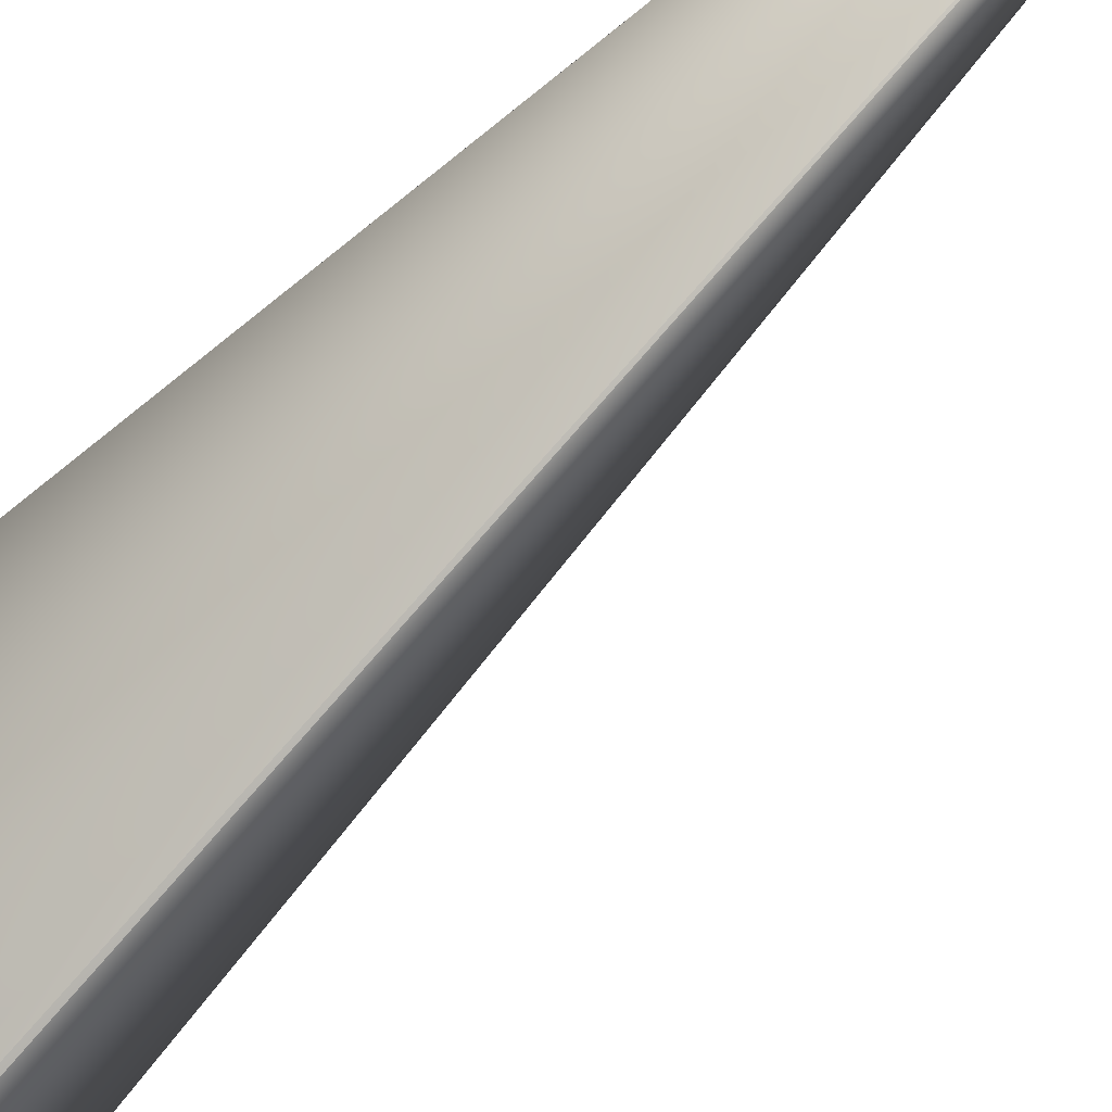
<metadata>
{"format":"obj","ext":"obj","renderer":"f3d","projection":"perspective","resolution":1024,"background":"white","views":[{"elev":49.9,"azim":-134.6,"up":"+Y"}]}
</metadata>
<code>
v 0.1102 0.09038 0.8074
v 0.0936 0.05229 0.04427
v 0.09362 0.05236 0.04417
v -0.01988 -0.01111 0.05516
v -0.01983 -0.01109 0.05518
v 0.1102 0.09046 0.8073
v 0.1102 0.09055 0.8073
v 0.09362 0.05243 0.04406
v -0.01978 -0.01107 0.0552
v 0.1101 0.09064 0.8072
v 0.09363 0.0525 0.04395
v -0.01972 -0.01106 0.05522
v 0.1101 0.09072 0.8072
v 0.09364 0.05257 0.04385
v -0.01967 -0.01104 0.05524
v 0.1101 0.09081 0.8071
v 0.09365 0.05265 0.04374
v -0.01962 -0.01103 0.05527
v 0.11 0.0909 0.8071
v 0.09366 0.05272 0.04364
v -0.01956 -0.01101 0.05529
v 0.11 0.09098 0.807
v 0.09367 0.05279 0.04353
v -0.01951 -0.01099 0.05531
v 0.11 0.09107 0.807
v 0.09368 0.05286 0.04343
v -0.01946 -0.01098 0.05533
v 0.1099 0.09116 0.8069
v 0.09369 0.05293 0.04332
v -0.0194 -0.01096 0.05535
v 0.1099 0.09124 0.8069
v 0.0937 0.053 0.04321
v -0.01935 -0.01094 0.05538
v 0.1099 0.09133 0.8068
v 0.09371 0.05307 0.04311
v -0.01929 -0.01093 0.0554
v 0.1099 0.09142 0.8068
v 0.09372 0.05314 0.043
v -0.01924 -0.01091 0.05542
v 0.1098 0.0915 0.8067
v 0.09372 0.05321 0.0429
v -0.01919 -0.0109 0.05544
v 0.1098 0.09159 0.8067
v 0.09373 0.05329 0.04279
v -0.01913 -0.01088 0.05546
v 0.1098 0.09168 0.8066
v 0.09374 0.05336 0.04268
v -0.01908 -0.01086 0.05548
v 0.1097 0.09176 0.8066
v 0.09375 0.05343 0.04258
v -0.01903 -0.01085 0.05551
v 0.1097 0.09185 0.8065
v 0.09376 0.0535 0.04247
v -0.01898 -0.01083 0.05553
v 0.1097 0.09193 0.8065
v 0.09376 0.05357 0.04237
v -0.01892 -0.01081 0.05555
v 0.1096 0.09202 0.8064
v 0.09377 0.05364 0.04226
v -0.01887 -0.01079 0.05557
v 0.1096 0.09211 0.8064
v 0.09378 0.05371 0.04215
v -0.01882 -0.01078 0.05559
v 0.1096 0.09219 0.8063
v 0.09378 0.05378 0.04205
v -0.01876 -0.01076 0.05561
v 0.1095 0.09228 0.8062
v 0.09379 0.05385 0.04194
v -0.01871 -0.01074 0.05563
v 0.1095 0.09236 0.8062
v 0.0938 0.05392 0.04183
v -0.01866 -0.01073 0.05566
v 0.1095 0.09245 0.8061
v 0.0938 0.05399 0.04173
v -0.0186 -0.01071 0.05568
v 0.1094 0.09254 0.8061
v 0.09381 0.05407 0.04162
v -0.01855 -0.01069 0.0557
v 0.1094 0.09262 0.806
v 0.09382 0.05414 0.04152
v -0.0185 -0.01067 0.05572
v 0.1094 0.09271 0.806
v 0.09382 0.05421 0.04141
v -0.01844 -0.01066 0.05574
v 0.1093 0.09279 0.8059
v 0.09383 0.05428 0.0413
v -0.01839 -0.01064 0.05576
v 0.1093 0.09288 0.8059
v 0.09384 0.05435 0.0412
v -0.01834 -0.01062 0.05578
v 0.1093 0.09297 0.8058
v 0.09384 0.05442 0.04109
v -0.01828 -0.0106 0.0558
v 0.1092 0.09305 0.8058
v 0.09385 0.05449 0.04098
v -0.01823 -0.01059 0.05582
v 0.1092 0.09314 0.8057
v 0.09385 0.05456 0.04087
v -0.01818 -0.01057 0.05584
v 0.1092 0.09322 0.8057
v 0.09386 0.05463 0.04077
v -0.01812 -0.01055 0.05586
v 0.1091 0.09331 0.8056
v 0.09386 0.0547 0.04066
v -0.01807 -0.01053 0.05588
v 0.1091 0.09339 0.8056
v 0.09387 0.05477 0.04055
v -0.01802 -0.01051 0.05591
v 0.1091 0.09348 0.8055
v 0.09387 0.05484 0.04045
v -0.01796 -0.0105 0.05593
v 0.109 0.09356 0.8055
v 0.09388 0.05491 0.04034
v -0.01791 -0.01048 0.05595
v 0.109 0.09365 0.8054
v 0.09388 0.05498 0.04023
v -0.01786 -0.01046 0.05597
v 0.109 0.09373 0.8054
v 0.09388 0.05505 0.04013
v -0.01781 -0.01044 0.05599
v 0.1089 0.09382 0.8053
v 0.09389 0.05512 0.04002
v -0.01775 -0.01042 0.05601
v 0.1089 0.0939 0.8053
v 0.09389 0.05519 0.03991
v -0.0177 -0.0104 0.05603
v 0.1089 0.09399 0.8052
v 0.0939 0.05526 0.0398
v -0.01765 -0.01039 0.05605
v 0.1088 0.09407 0.8052
v 0.0939 0.05533 0.0397
v -0.01759 -0.01037 0.05607
v 0.1088 0.09416 0.8051
v 0.0939 0.0554 0.03959
v -0.01754 -0.01035 0.05609
v 0.1088 0.09424 0.8051
v 0.09391 0.05547 0.03948
v -0.01749 -0.01033 0.05611
v 0.1087 0.09433 0.805
v 0.09391 0.05554 0.03937
v -0.01743 -0.01031 0.05613
v 0.1087 0.09441 0.805
v 0.09391 0.05561 0.03927
v -0.01738 -0.01029 0.05615
v 0.1087 0.0945 0.8049
v 0.09391 0.05568 0.03916
v -0.01733 -0.01027 0.05616
v 0.1086 0.09458 0.8049
v 0.09391 0.05575 0.03905
v -0.01727 -0.01025 0.05618
v 0.1086 0.09467 0.8048
v 0.09392 0.05581 0.03894
v -0.01722 -0.01023 0.0562
v 0.1085 0.09475 0.8047
v 0.09392 0.05588 0.03884
v -0.01717 -0.01022 0.05622
v 0.1085 0.09483 0.8047
v 0.09392 0.05595 0.03873
v -0.01712 -0.0102 0.05624
v 0.1085 0.09491 0.8047
v 0.09392 0.05601 0.03863
v -0.01707 -0.01018 0.05626
v 0.1084 0.09499 0.8046
v 0.09392 0.05608 0.03853
v -0.01702 -0.01016 0.05628
v 0.1084 0.09506 0.8046
v 0.09392 0.05614 0.03844
v -0.01697 -0.01014 0.05629
v 0.1084 0.09514 0.8045
v 0.09392 0.0562 0.03834
v -0.01692 -0.01013 0.05631
v 0.1084 0.09521 0.8045
v 0.09393 0.05626 0.03825
v -0.01688 -0.01011 0.05633
v 0.1083 0.09528 0.8044
v 0.09393 0.05632 0.03816
v -0.01683 -0.01009 0.05634
v 0.1083 0.09535 0.8044
v 0.09393 0.05637 0.03807
v -0.01679 -0.01008 0.05636
v 0.1083 0.09541 0.8043
v 0.09393 0.05643 0.03798
v -0.01675 -0.01006 0.05637
v 0.1082 0.09548 0.8043
v 0.09393 0.05648 0.0379
v -0.01671 -0.01005 0.05639
v 0.1082 0.09554 0.8043
v 0.09393 0.05653 0.03782
v -0.01666 -0.01003 0.0564
v 0.1082 0.0956 0.8042
v 0.09393 0.05659 0.03774
v -0.01663 -0.01002 0.05642
v 0.1081 0.09567 0.8042
v 0.09393 0.05663 0.03766
v -0.01659 -0.01 0.05643
v 0.1081 0.09572 0.8041
v 0.09393 0.05668 0.03758
v -0.01655 -0.009988 0.05644
v 0.1081 0.09578 0.8041
v 0.09393 0.05673 0.03751
v -0.01651 -0.009974 0.05645
v 0.1081 0.09584 0.8041
v 0.09393 0.05677 0.03744
v -0.01648 -0.009961 0.05647
v 0.108 0.09589 0.804
v 0.09393 0.05682 0.03737
v -0.01645 -0.009948 0.05648
v 0.108 0.09594 0.804
v 0.09393 0.05686 0.0373
v -0.01641 -0.009935 0.05649
v 0.108 0.09599 0.804
v 0.09393 0.0569 0.03724
v -0.01638 -0.009923 0.0565
v 0.108 0.09604 0.8039
v 0.09392 0.05694 0.03717
v -0.01635 -0.009912 0.05651
v 0.108 0.09609 0.8039
v 0.09392 0.05698 0.03711
v -0.01632 -0.0099 0.05652
v 0.1079 0.09613 0.8039
v 0.09392 0.05702 0.03705
v -0.01629 -0.009889 0.05653
v 0.1079 0.09617 0.8039
v 0.09392 0.05705 0.037
v -0.01626 -0.009879 0.05654
v 0.1079 0.09622 0.8038
v 0.09392 0.05708 0.03694
v -0.01624 -0.009868 0.05655
v 0.1079 0.09626 0.8038
v 0.09392 0.05712 0.03689
v -0.01621 -0.009859 0.05656
v 0.1079 0.09629 0.8038
v 0.09392 0.05715 0.03684
v -0.01619 -0.009849 0.05657
v 0.1078 0.09633 0.8038
v 0.09392 0.05718 0.0368
v -0.01616 -0.00984 0.05658
v 0.1078 0.09637 0.8037
v 0.09392 0.05721 0.03675
v -0.01614 -0.009832 0.05658
v 0.1078 0.0964 0.8037
v 0.09392 0.05724 0.03671
v -0.01612 -0.009823 0.05659
v 0.1078 0.09643 0.8037
v 0.09392 0.05726 0.03667
v -0.0161 -0.009816 0.0566
v 0.1078 0.09646 0.8037
v 0.09392 0.05729 0.03662
v -0.01608 -0.009808 0.0566
v 0.1078 0.09649 0.8037
v 0.09392 0.05731 0.03659
v -0.01606 -0.009801 0.05661
v 0.1078 0.09651 0.8036
v 0.09392 0.05733 0.03655
v -0.01605 -0.009795 0.05662
v 0.1077 0.09654 0.8036
v 0.09392 0.05735 0.03652
v -0.01603 -0.009788 0.05662
v 0.1077 0.09656 0.8036
v 0.09392 0.05737 0.03649
v -0.01602 -0.009783 0.05663
v 0.1077 0.09671 0.8035
v 0.09391 0.05739 0.03646
v -0.016 -0.009777 0.05663
v 0.09391 0.0574 0.03644
v -0.01599 -0.009772 0.05663
v 0.09391 0.05742 0.03641
v -0.01598 -0.009768 0.05664
v 0.09391 0.05743 0.03639
v -0.01597 -0.009764 0.05664
v 0.09391 0.05744 0.03637
v -0.01596 -0.00976 0.05665
v 0.09391 0.05745 0.03635
v -0.01595 -0.009757 0.05665
v 0.09391 0.05746 0.03634
v -0.01594 -0.009754 0.05665
v 0.09391 0.05747 0.03633
v -0.01593 -0.009751 0.05665
v 0.09391 0.05748 0.03632
v -0.01593 -0.009749 0.05665
v 0.09391 0.05748 0.03631
v -0.01592 -0.009747 0.05666
v 0.09391 0.05749 0.0363
v -0.01592 -0.009746 0.05666
v 0.09391 0.05749 0.03629
v -0.01592 -0.009745 0.05666
v 0.000319 -0.000521 0
v 0.001013 0.00062 -0.003605
v -0.02987 0.05347 0
v -0.0299 0.05346 0
v -0.03197 0.05222 0
v -0.001709 -0.001046 0
v -0.02993 0.05344 0
v -0.02996 0.05342 0
v -0.02999 0.05341 0
v -0.03001 0.05339 0
v -0.03004 0.05338 0
v -0.03007 0.05336 0
v -0.0301 0.05334 0
v -0.03013 0.05333 0
v -0.03016 0.05331 0
v -0.03019 0.0533 0
v -0.03021 0.05328 0
v -0.03024 0.05326 0
v -0.03027 0.05325 0
v -0.0303 0.05323 0
v -0.03033 0.05321 0
v -0.03036 0.0532 0
v -0.03038 0.05318 0
v -0.03041 0.05317 0
v -0.03044 0.05315 0
v -0.03047 0.05313 0
v -0.0305 0.05312 0
v -0.03053 0.0531 0
v -0.03055 0.05308 0
v -0.03058 0.05307 0
v -0.03061 0.05305 0
v -0.03064 0.05303 0
v -0.03067 0.05302 0
v -0.0307 0.053 0
v -0.03073 0.05298 0
v -0.03075 0.05297 0
v -0.03078 0.05295 0
v -0.03081 0.05294 0
v -0.03084 0.05292 0
v -0.03087 0.0529 0
v -0.0309 0.05289 0
v -0.03092 0.05287 0
v -0.03095 0.05285 0
v -0.03098 0.05284 0
v -0.03101 0.05282 0
v -0.03104 0.0528 0
v -0.03106 0.05278 0
v -0.03109 0.05277 0
v -0.03112 0.05275 0
v -0.03115 0.05273 0
v -0.03118 0.05272 0
v -0.03121 0.0527 0
v -0.03123 0.05268 0
v -0.03126 0.05267 0
v -0.03129 0.05265 0
v -0.03132 0.05263 0
v -0.03134 0.05262 0
v -0.03137 0.0526 0
v -0.0314 0.05258 0
v -0.03142 0.05257 0
v -0.03145 0.05255 0
v -0.03147 0.05254 0
v -0.03149 0.05253 0
v -0.03152 0.05251 0
v -0.03154 0.0525 0
v -0.03156 0.05248 0
v -0.03158 0.05247 0
v -0.0316 0.05246 0
v -0.03162 0.05244 0
v -0.03164 0.05243 0
v -0.03166 0.05242 0
v -0.03168 0.05241 0
v -0.0317 0.0524 0
v -0.03171 0.05239 0
v -0.03173 0.05238 0
v -0.03175 0.05237 0
v -0.03176 0.05236 0
v -0.03178 0.05235 0
v -0.03179 0.05234 0
v -0.0318 0.05233 0
v -0.03182 0.05232 0
v -0.03183 0.05231 0
v -0.03184 0.0523 0
v -0.03186 0.0523 0
v -0.03187 0.05229 0
v -0.03188 0.05228 0
v -0.03189 0.05228 0
v -0.0319 0.05227 0
v -0.03191 0.05227 0
v -0.03191 0.05226 0
v -0.03192 0.05226 0
v 0.1077 0.09658 0.8036
v -0.03193 0.05225 0
v 0.1077 0.0966 0.8036
v -0.03193 0.05225 0
v 0.1077 0.09662 0.8036
v -0.03194 0.05224 0
v 0.1077 0.09664 0.8036
v -0.03195 0.05224 0
v 0.1077 0.09665 0.8036
v -0.03195 0.05224 0
v 0.1077 0.09667 0.8035
v -0.03196 0.05223 0
v 0.1077 0.09668 0.8035
v -0.03196 0.05223 0
v 0.1077 0.09669 0.8035
v -0.03196 0.05223 0
v 0.1077 0.0967 0.8035
v -0.03197 0.05223 0
v 0.1077 0.0967 0.8035
v -0.03197 0.05223 0
v 0.1077 0.09671 0.8035
v 0.09391 0.05749 0.0363
v -0.01592 -0.009745 0.05666
f 1 2 3
f 1 4 5
f 1 6 7
f 1 3 8
f 1 5 9
f 1 7 10
f 1 8 11
f 1 9 12
f 1 10 13
f 1 11 14
f 1 12 15
f 1 13 16
f 1 14 17
f 1 15 18
f 1 16 19
f 1 17 20
f 1 18 21
f 1 19 22
f 1 20 23
f 1 21 24
f 1 22 25
f 1 23 26
f 1 24 27
f 1 25 28
f 1 26 29
f 1 27 30
f 1 28 31
f 1 29 32
f 1 30 33
f 1 31 34
f 1 32 35
f 1 33 36
f 1 34 37
f 1 35 38
f 1 36 39
f 1 37 40
f 1 38 41
f 1 39 42
f 1 40 43
f 1 41 44
f 1 42 45
f 1 43 46
f 1 44 47
f 1 45 48
f 1 46 49
f 1 47 50
f 1 48 51
f 1 49 52
f 1 50 53
f 1 51 54
f 1 52 55
f 1 53 56
f 1 54 57
f 1 55 58
f 1 56 59
f 1 57 60
f 1 58 61
f 1 59 62
f 1 60 63
f 1 61 64
f 1 62 65
f 1 63 66
f 1 64 67
f 1 65 68
f 1 66 69
f 1 67 70
f 1 68 71
f 1 69 72
f 1 70 73
f 1 71 74
f 1 72 75
f 1 73 76
f 1 74 77
f 1 75 78
f 1 76 79
f 1 77 80
f 1 78 81
f 1 79 82
f 1 80 83
f 1 81 84
f 1 82 85
f 1 83 86
f 1 84 87
f 1 85 88
f 1 86 89
f 1 87 90
f 1 88 91
f 1 89 92
f 1 90 93
f 1 91 94
f 1 92 95
f 1 93 96
f 1 94 97
f 1 95 98
f 1 96 99
f 1 97 100
f 1 98 101
f 1 99 102
f 1 100 103
f 1 101 104
f 1 102 105
f 1 103 106
f 1 104 107
f 1 105 108
f 1 106 109
f 1 107 110
f 1 108 111
f 1 109 112
f 1 110 113
f 1 111 114
f 1 112 115
f 1 113 116
f 1 114 117
f 1 115 118
f 1 116 119
f 1 117 120
f 1 118 121
f 1 119 122
f 1 120 123
f 1 121 124
f 1 122 125
f 1 123 126
f 1 124 127
f 1 125 128
f 1 126 129
f 1 127 130
f 1 128 131
f 1 129 132
f 1 130 133
f 1 131 134
f 1 132 135
f 1 133 136
f 1 134 137
f 1 135 138
f 1 136 139
f 1 137 140
f 1 138 141
f 1 139 142
f 1 140 143
f 1 141 144
f 1 142 145
f 1 143 146
f 1 144 147
f 1 145 148
f 1 146 149
f 1 147 150
f 1 148 151
f 1 149 152
f 1 150 153
f 1 151 154
f 1 152 155
f 1 153 156
f 1 154 157
f 1 155 158
f 1 156 159
f 1 157 160
f 1 158 161
f 1 159 162
f 1 160 163
f 1 161 164
f 1 162 165
f 1 163 166
f 1 164 167
f 1 165 168
f 1 166 169
f 1 167 170
f 1 168 171
f 1 169 172
f 1 170 173
f 1 171 174
f 1 172 175
f 1 173 176
f 1 174 177
f 1 175 178
f 1 176 179
f 1 177 180
f 1 178 181
f 1 179 182
f 1 180 183
f 1 181 184
f 1 182 185
f 1 183 186
f 1 184 187
f 1 185 188
f 1 186 189
f 1 187 190
f 1 188 191
f 1 189 192
f 1 190 193
f 1 191 194
f 1 192 195
f 1 193 196
f 1 194 197
f 1 195 198
f 1 196 199
f 1 197 200
f 1 198 201
f 1 199 202
f 1 200 203
f 1 201 204
f 1 202 205
f 1 203 206
f 1 204 207
f 1 205 208
f 1 206 209
f 1 207 210
f 1 208 211
f 1 209 212
f 1 210 213
f 1 211 214
f 1 212 215
f 1 213 216
f 1 214 217
f 1 215 218
f 1 216 219
f 1 217 220
f 1 218 221
f 1 219 222
f 1 220 223
f 1 221 224
f 1 222 225
f 1 223 226
f 1 224 227
f 1 225 228
f 1 226 229
f 1 227 230
f 1 228 231
f 1 229 232
f 1 230 233
f 1 231 234
f 1 232 235
f 1 233 236
f 1 234 237
f 1 235 238
f 1 236 239
f 1 237 240
f 1 238 241
f 1 239 242
f 1 240 243
f 1 241 244
f 1 242 245
f 1 243 246
f 1 244 247
f 1 245 248
f 1 246 249
f 1 247 250
f 1 248 251
f 1 249 252
f 1 250 253
f 1 251 254
f 1 252 255
f 1 253 256
f 1 254 257
f 1 255 258
f 1 256 259
f 1 257 260
f 1 258 261
f 1 259 262
f 1 260 263
f 1 261 264
f 1 263 265
f 1 264 266
f 1 265 267
f 1 266 268
f 1 267 269
f 1 268 270
f 1 269 271
f 1 270 272
f 1 271 273
f 1 272 274
f 1 273 275
f 1 274 276
f 1 275 277
f 1 276 278
f 1 277 279
f 1 278 280
f 1 279 281
f 1 280 282
f 1 281 283
f 1 282 284
f 1 283 285
f 1 284 286
f 1 262 4
f 1 285 6
f 1 286 2
f 2 286 287
f 2 288 3
f 2 287 288
f 289 290 262
f 289 262 285
f 289 285 288
f 289 288 290
f 4 262 291
f 4 291 292
f 4 292 287
f 4 287 5
f 6 285 7
f 3 288 8
f 290 293 262
f 290 288 293
f 5 287 9
f 7 285 10
f 8 288 11
f 293 294 262
f 293 288 294
f 9 287 12
f 10 285 13
f 11 288 14
f 294 295 262
f 294 288 295
f 12 287 15
f 13 285 16
f 14 288 17
f 295 296 262
f 295 288 296
f 15 287 18
f 16 285 19
f 17 288 20
f 296 297 262
f 296 288 297
f 18 287 21
f 19 285 22
f 20 288 23
f 297 298 262
f 297 288 298
f 21 287 24
f 22 285 25
f 23 288 26
f 298 299 262
f 298 288 299
f 24 287 27
f 25 285 28
f 26 288 29
f 299 300 262
f 299 288 300
f 27 287 30
f 28 285 31
f 29 288 32
f 300 301 262
f 300 288 301
f 30 287 33
f 31 285 34
f 32 288 35
f 301 302 262
f 301 288 302
f 33 287 36
f 34 285 37
f 35 288 38
f 302 303 262
f 302 288 303
f 36 287 39
f 37 285 40
f 38 288 41
f 303 304 262
f 303 288 304
f 39 287 42
f 40 285 43
f 41 288 44
f 304 305 262
f 304 288 305
f 42 287 45
f 43 285 46
f 44 288 47
f 305 306 262
f 305 288 306
f 45 287 48
f 46 285 49
f 47 288 50
f 306 307 262
f 306 288 307
f 48 287 51
f 49 285 52
f 50 288 53
f 307 308 262
f 307 288 308
f 51 287 54
f 52 285 55
f 53 288 56
f 308 309 262
f 308 288 309
f 54 287 57
f 55 285 58
f 56 288 59
f 309 310 262
f 309 288 310
f 57 287 60
f 58 285 61
f 59 288 62
f 310 311 262
f 310 288 311
f 60 287 63
f 61 285 64
f 62 288 65
f 311 312 262
f 311 288 312
f 63 287 66
f 64 285 67
f 65 288 68
f 312 313 262
f 312 288 313
f 66 287 69
f 67 285 70
f 68 288 71
f 313 314 262
f 313 288 314
f 69 287 72
f 70 285 73
f 71 288 74
f 314 315 262
f 314 288 315
f 72 287 75
f 73 285 76
f 74 288 77
f 315 316 262
f 315 288 316
f 75 287 78
f 76 285 79
f 77 288 80
f 316 317 262
f 316 288 317
f 78 287 81
f 79 285 82
f 80 288 83
f 317 318 262
f 317 288 318
f 81 287 84
f 82 285 85
f 83 288 86
f 318 319 262
f 318 288 319
f 84 287 87
f 85 285 88
f 86 288 89
f 319 320 262
f 319 288 320
f 87 287 90
f 88 285 91
f 89 288 92
f 320 321 262
f 320 288 321
f 90 287 93
f 91 285 94
f 92 288 95
f 321 322 262
f 321 288 322
f 93 287 96
f 94 285 97
f 95 288 98
f 322 323 262
f 322 288 323
f 96 287 99
f 97 285 100
f 98 288 101
f 323 324 262
f 323 288 324
f 99 287 102
f 100 285 103
f 101 288 104
f 324 325 262
f 324 288 325
f 102 287 105
f 103 285 106
f 104 288 107
f 325 326 262
f 325 288 326
f 105 287 108
f 106 285 109
f 107 288 110
f 326 327 262
f 326 288 327
f 108 287 111
f 109 285 112
f 110 288 113
f 327 328 262
f 327 288 328
f 111 287 114
f 112 285 115
f 113 288 116
f 328 329 262
f 328 288 329
f 114 287 117
f 115 285 118
f 116 288 119
f 329 330 262
f 329 288 330
f 117 287 120
f 118 285 121
f 119 288 122
f 330 331 262
f 330 288 331
f 120 287 123
f 121 285 124
f 122 288 125
f 331 332 262
f 331 288 332
f 123 287 126
f 124 285 127
f 125 288 128
f 332 333 262
f 332 288 333
f 126 287 129
f 127 285 130
f 128 288 131
f 333 334 262
f 333 288 334
f 129 287 132
f 130 285 133
f 131 288 134
f 334 335 262
f 334 288 335
f 132 287 135
f 133 285 136
f 134 288 137
f 335 336 262
f 335 288 336
f 135 287 138
f 136 285 139
f 137 288 140
f 336 337 262
f 336 288 337
f 138 287 141
f 139 285 142
f 140 288 143
f 337 338 262
f 337 288 338
f 141 287 144
f 142 285 145
f 143 288 146
f 338 339 262
f 338 288 339
f 144 287 147
f 145 285 148
f 146 288 149
f 339 340 262
f 339 288 340
f 147 287 150
f 148 285 151
f 149 288 152
f 340 341 262
f 340 288 341
f 150 287 153
f 151 285 154
f 152 288 155
f 341 342 262
f 341 288 342
f 153 287 156
f 154 285 157
f 155 288 158
f 342 343 262
f 342 288 343
f 156 287 159
f 157 285 160
f 158 288 161
f 343 344 262
f 343 288 344
f 159 287 162
f 160 285 163
f 161 288 164
f 344 345 262
f 344 288 345
f 162 287 165
f 163 285 166
f 164 288 167
f 345 346 262
f 345 288 346
f 165 287 168
f 166 285 169
f 167 288 170
f 346 347 262
f 346 288 347
f 168 287 171
f 169 285 172
f 170 288 173
f 347 348 262
f 347 288 348
f 171 287 174
f 172 285 175
f 173 288 176
f 348 349 262
f 348 288 349
f 174 287 177
f 175 285 178
f 176 288 179
f 349 350 262
f 349 288 350
f 177 287 180
f 178 285 181
f 179 288 182
f 350 351 262
f 350 288 351
f 180 287 183
f 181 285 184
f 182 288 185
f 351 352 262
f 351 288 352
f 183 287 186
f 184 285 187
f 185 288 188
f 352 353 262
f 352 288 353
f 186 287 189
f 187 285 190
f 188 288 191
f 353 354 262
f 353 288 354
f 189 287 192
f 190 285 193
f 191 288 194
f 354 355 262
f 354 288 355
f 192 287 195
f 193 285 196
f 194 288 197
f 355 356 262
f 355 288 356
f 195 287 198
f 196 285 199
f 197 288 200
f 356 357 262
f 356 288 357
f 198 287 201
f 199 285 202
f 200 288 203
f 357 358 262
f 357 288 358
f 201 287 204
f 202 285 205
f 203 288 206
f 358 359 262
f 358 288 359
f 204 287 207
f 205 285 208
f 206 288 209
f 359 360 262
f 359 288 360
f 207 287 210
f 208 285 211
f 209 288 212
f 360 361 262
f 360 288 361
f 210 287 213
f 211 285 214
f 212 288 215
f 361 362 262
f 361 288 362
f 213 287 216
f 214 285 217
f 215 288 218
f 362 363 262
f 362 288 363
f 216 287 219
f 217 285 220
f 218 288 221
f 363 364 262
f 363 288 364
f 219 287 222
f 220 285 223
f 221 288 224
f 364 365 262
f 364 288 365
f 222 287 225
f 223 285 226
f 224 288 227
f 365 366 262
f 365 288 366
f 225 287 228
f 226 285 229
f 227 288 230
f 366 367 262
f 366 288 367
f 228 287 231
f 229 285 232
f 230 288 233
f 367 368 262
f 367 288 368
f 231 287 234
f 232 285 235
f 233 288 236
f 368 369 262
f 368 288 369
f 234 287 237
f 235 285 238
f 236 288 239
f 369 370 262
f 369 288 370
f 237 287 240
f 238 285 241
f 239 288 242
f 370 371 262
f 370 288 371
f 240 287 243
f 241 285 244
f 242 288 245
f 371 372 262
f 371 288 372
f 243 287 246
f 244 285 247
f 245 288 248
f 372 373 262
f 372 288 373
f 246 287 249
f 247 285 250
f 248 288 251
f 373 374 262
f 373 288 374
f 249 287 252
f 250 285 253
f 251 288 254
f 374 375 262
f 374 288 375
f 252 287 255
f 253 285 256
f 254 288 257
f 375 376 262
f 375 288 376
f 255 287 258
f 256 285 259
f 257 288 260
f 376 377 262
f 376 288 377
f 258 287 261
f 259 378 262
f 259 285 378
f 260 288 263
f 377 379 262
f 377 288 379
f 261 287 264
f 378 380 262
f 378 285 380
f 263 288 265
f 379 381 262
f 379 288 381
f 264 287 266
f 380 382 262
f 380 285 382
f 265 288 267
f 381 383 262
f 381 288 383
f 266 287 268
f 382 384 262
f 382 285 384
f 267 288 269
f 383 385 262
f 383 288 385
f 268 287 270
f 384 386 262
f 384 285 386
f 269 288 271
f 385 387 262
f 385 288 387
f 270 287 272
f 386 388 262
f 386 285 388
f 271 288 273
f 387 389 262
f 387 288 389
f 272 287 274
f 388 390 262
f 388 285 390
f 273 288 275
f 389 391 262
f 389 288 391
f 274 287 276
f 390 392 262
f 390 285 392
f 275 288 277
f 391 393 262
f 391 288 393
f 276 287 278
f 392 394 262
f 392 285 394
f 277 288 279
f 393 395 262
f 393 288 395
f 278 287 280
f 394 396 262
f 394 285 396
f 279 288 281
f 395 397 262
f 395 288 397
f 280 287 282
f 396 398 262
f 396 285 398
f 281 288 283
f 397 291 262
f 397 288 291
f 282 287 284
f 398 285 262
f 283 399 285
f 283 288 399
f 284 400 286
f 284 287 400
f 399 288 285
f 400 287 286
f 291 288 292
f 288 287 292

</code>
